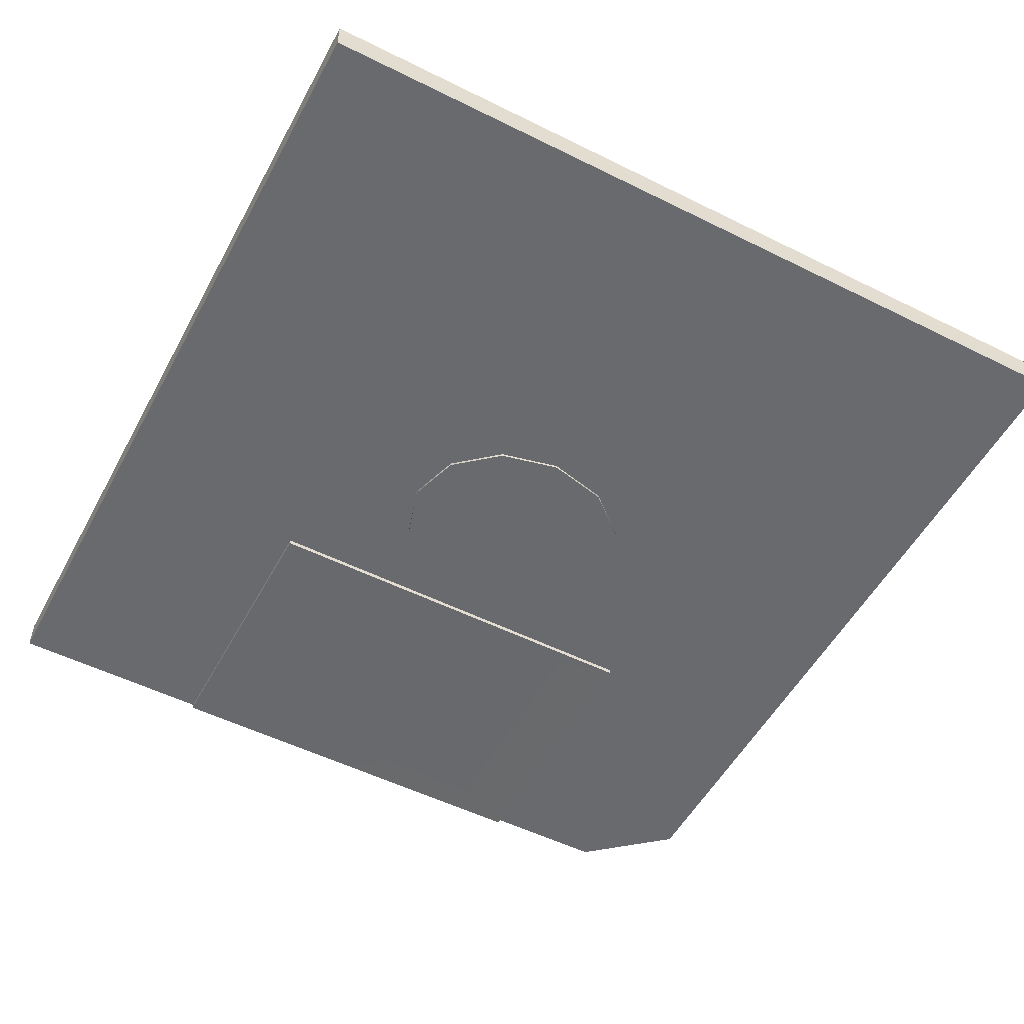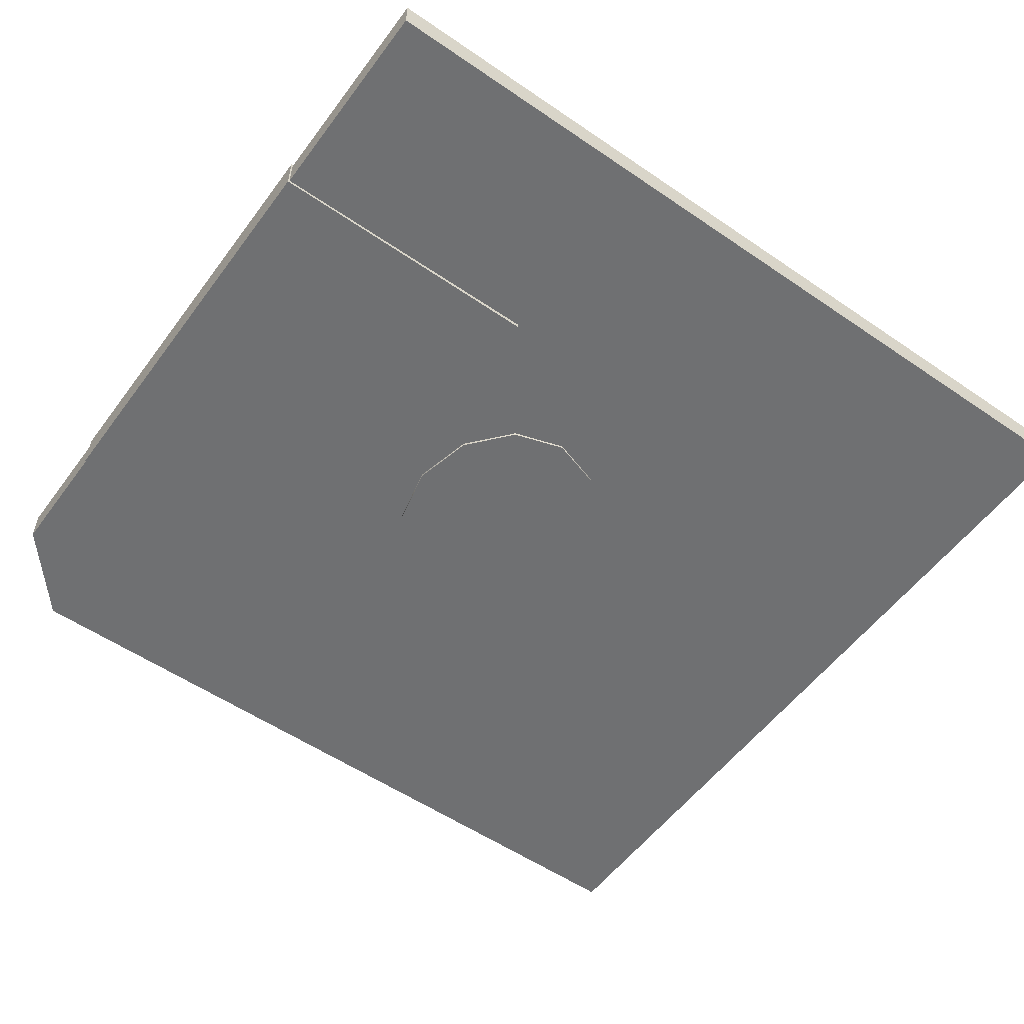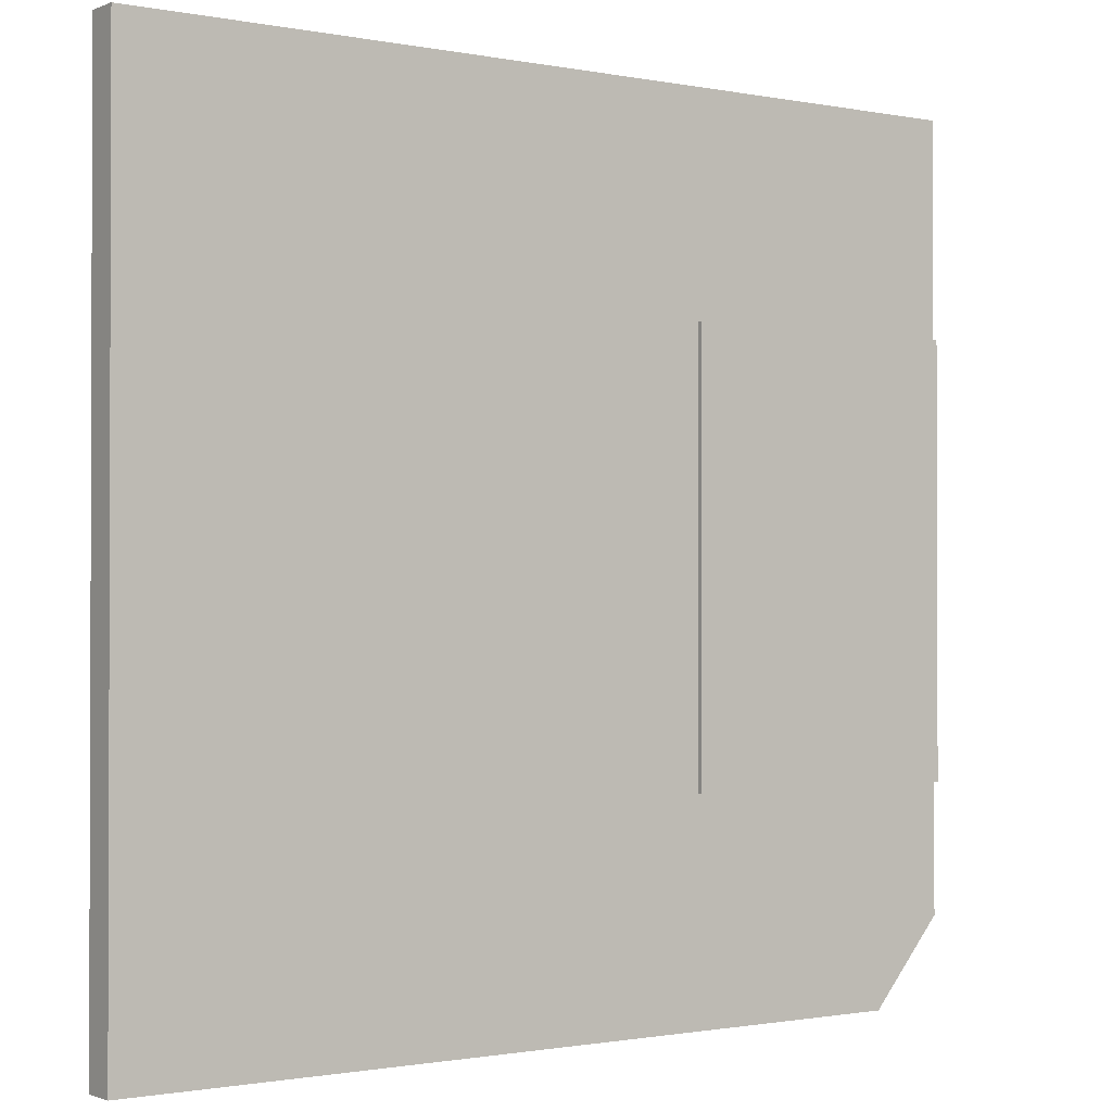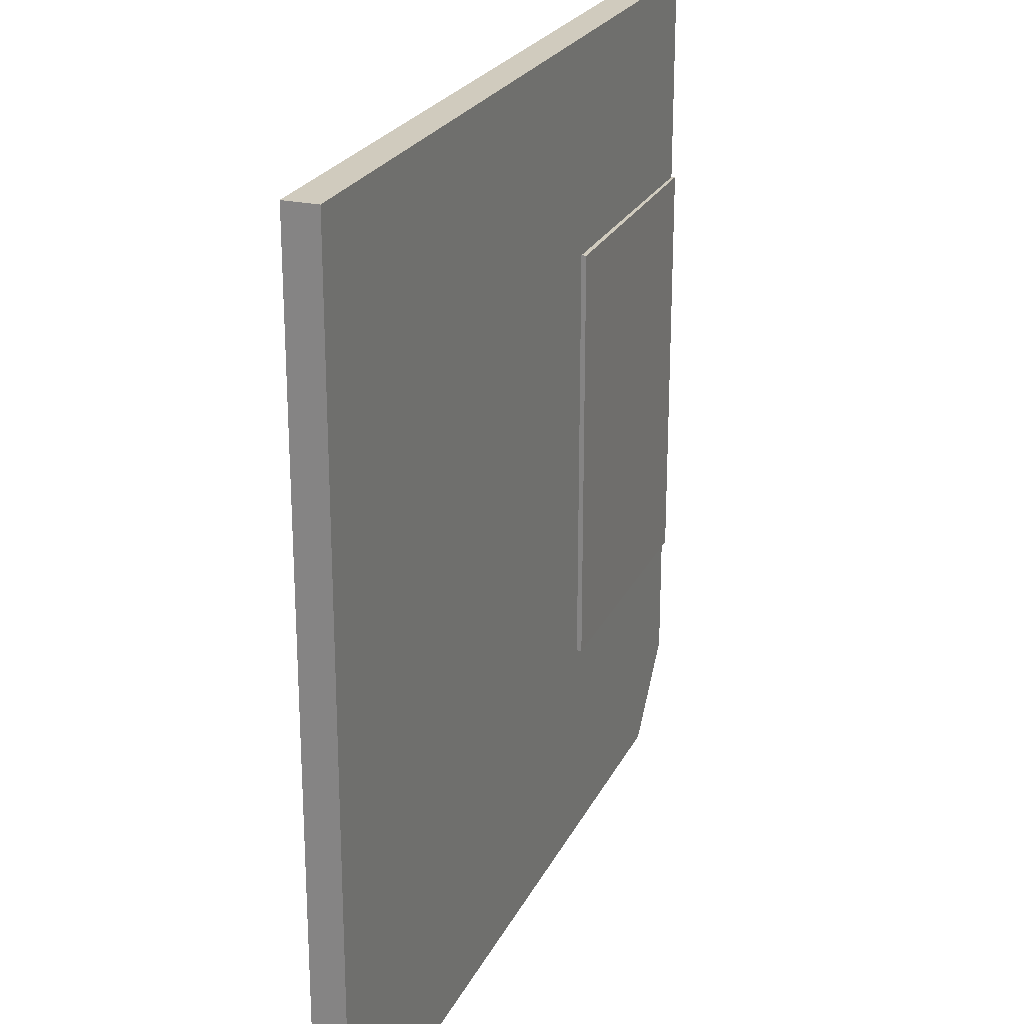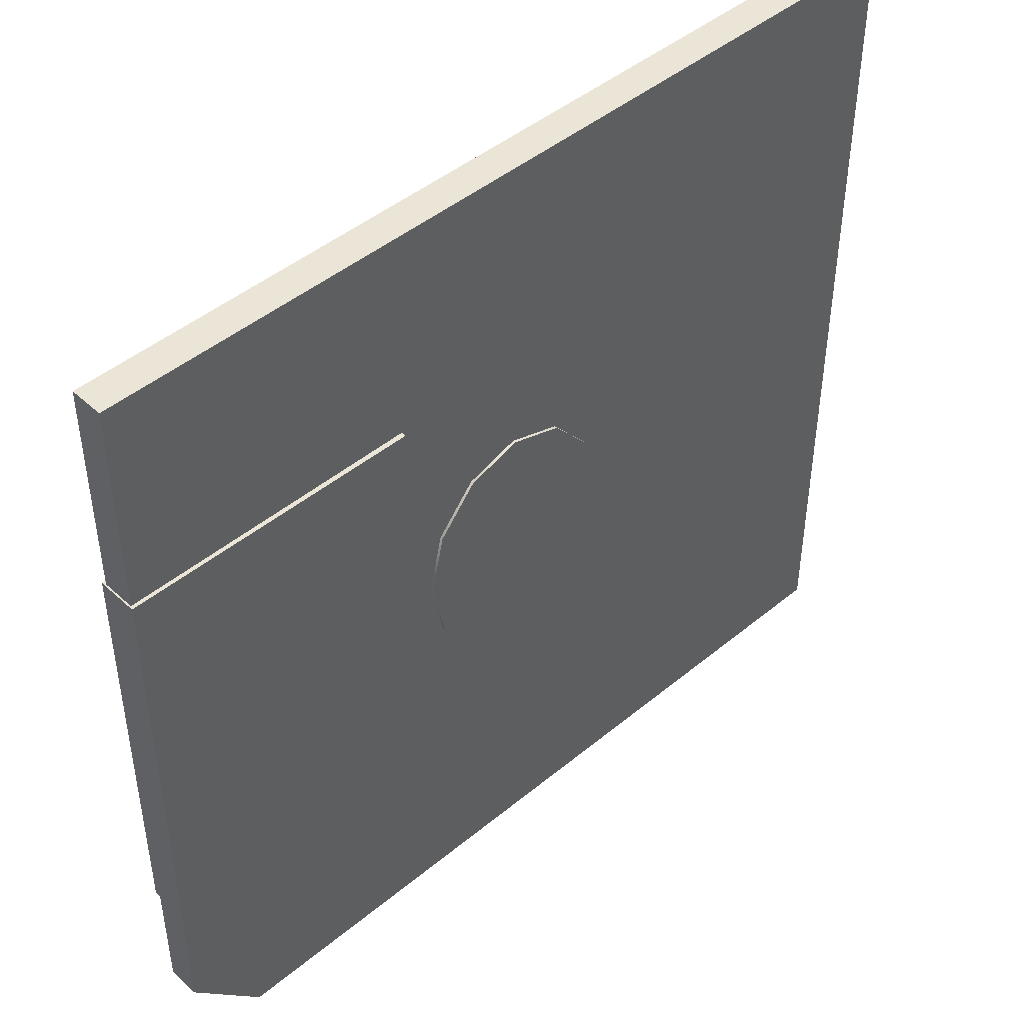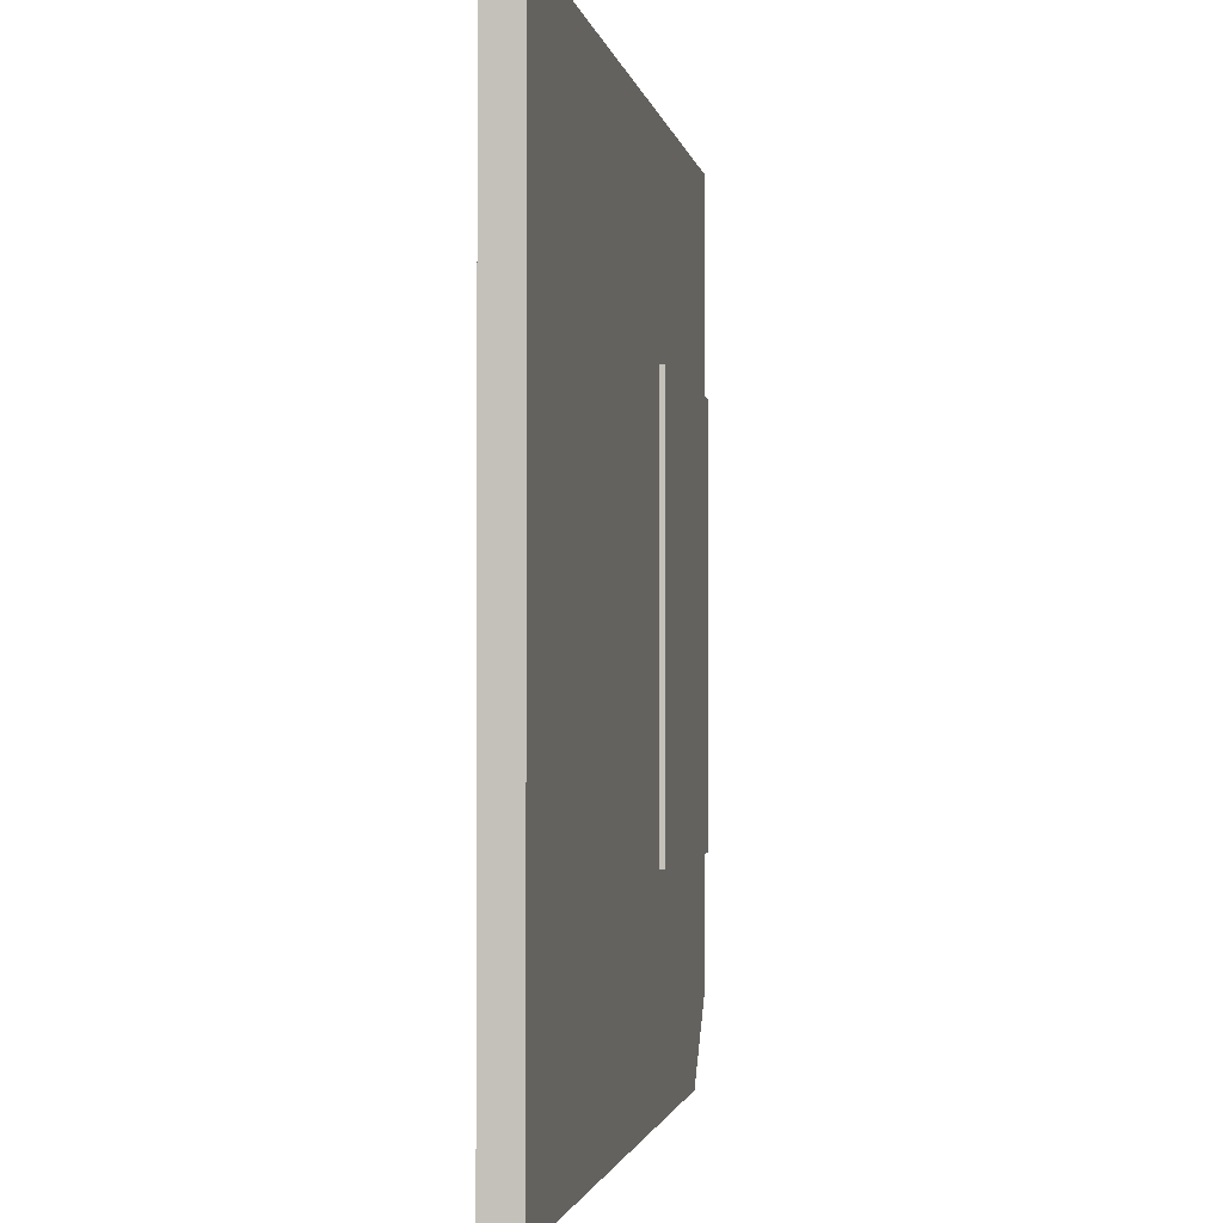
<metadata>
{"format":"obj","ext":"obj","renderer":"f3d","projection":"perspective","resolution":1024,"background":"white","views":[{"elev":-53.0,"azim":62.0,"up":"+Y"},{"elev":-54.8,"azim":-35.9,"up":"+Y"},{"elev":-1.1,"azim":144.3,"up":"+Z"},{"elev":23.6,"azim":110.7,"up":"+Z"},{"elev":45.8,"azim":-43.5,"up":"+Z"},{"elev":-1.7,"azim":99.4,"up":"+Z"}]}
</metadata>
<code>
v  5.014 0.1929 -3.4
v  0.4054 0.1929 -3.4
v  0.4054 0.1929 -0
v  5.014 0.1929 -0
v  0.4054 0.1929 3.4
v  5.014 0.1929 3.4
g Object005
f 1 2 3 4
f 4 3 5 6
v  -0.294 0.1929 -3.4
v  -0.294 0.1929 -0
v  0.4054 0.1929 -0
v  0.4054 0.1929 -3.4
v  -0.294 0.1929 3.4
v  0.4054 0.1929 3.4
g Object006
f 7 8 9 10
f 8 11 12 9
v  1.076 -0.0125 -0.0983
v  0.91 -0.0125 0.6267
v  0.91 -0.2251 0.6267
v  1.076 -0.2251 -0.0983
v  0.4563 -0.0125 1.157
v  0.4563 -0.2251 1.157
v  -0.1635 -0.0125 1.352
v  -0.1635 -0.2251 1.352
v  -0.7833 -0.0125 1.157
v  -0.7833 -0.2251 1.157
v  -1.237 -0.0125 0.6267
v  -1.237 -0.2251 0.6267
v  -1.403 -0.0125 -0.0983
v  -1.403 -0.2251 -0.0983
v  -1.237 -0.0125 -0.8234
v  -1.237 -0.2251 -0.8234
v  -0.7833 -0.0125 -1.354
v  -0.7833 -0.2251 -1.354
v  -0.1635 -0.0125 -1.548
v  -0.1635 -0.2251 -1.548
v  0.4563 -0.0125 -1.354
v  0.4563 -0.2251 -1.354
v  0.91 -0.0125 -0.8234
v  0.91 -0.2251 -0.8234
g Cylinder002
f 13 14 15 16
f 14 17 18 15
f 17 19 20 18
f 19 21 22 20
f 21 23 24 22
f 23 25 26 24
f 25 27 28 26
f 27 29 30 28
f 29 31 32 30
f 31 33 34 32
f 33 35 36 34
f 35 13 16 36
f 32 34 36 16 15 18 20 22 24 26 28 30
v  -5.124 -0.1929 2.5
v  -1.714 -0.1929 2.5
v  -1.714 -0.1929 5
v  -5.124 -0.1929 5
v  -1.714 0.1929 5
v  -1.714 0.1929 2.5
v  -5.124 0.1929 2.5
v  -5.124 0.1929 5
v  5.142 -0.1929 3.55
v  5.142 0.1929 3.55
v  5.142 0.1929 5
v  5.142 -0.1929 5
v  -0.4112 -0.1929 -5
v  -0.4112 0.1929 -5
v  5.142 0.1929 -5
v  5.142 -0.1929 -5
v  -5.124 -0.1929 -2.5
v  -5.124 0.1929 -2.5
v  -5.124 0.1929 -4
v  -5.124 -0.1929 -4
v  -4.77 -0.2351 -1.76
v  -1.862 -0.2495 -1.76
v  -1.862 -0.2495 -0.4528
v  -4.77 -0.2351 -0.4528
v  5.142 -0.1929 -3.55
v  5.142 0.1929 -3.55
v  5.142 0.1929 -0
v  5.142 -0.1929 0
v  -4.269 -0.1929 -5
v  -1.692 -0.1929 -5
v  -1.714 -0.1929 -2.5
v  -4.269 0.1929 -5
v  -1.714 0.1929 -2.5
v  -1.692 0.1929 -5
v  -0.4222 -0.1929 3.55
v  -0.4222 -0.1929 5
v  -0.4222 0.1929 5
v  -0.4222 0.1929 3.55
v  -0.4222 -0.1929 -3.55
v  -0.4222 -0.1929 0
v  -1.714 -0.1929 0
v  -4.77 0.2351 -1.76
v  -4.77 0.2351 -0.4528
v  -1.862 0.2495 -0.4528
v  -1.862 0.2495 -1.76
v  -0.4222 0.1929 -3.55
v  -5.142 -0.2338 -2.5
v  -5.142 0.2338 -2.5
v  -1.714 -0.2508 -2.5
v  -1.714 -0.2508 0
v  -1.714 -0.2508 2.5
v  -5.142 -0.2338 2.5
v  -5.142 0.2338 2.5
v  -1.714 0.2508 2.5
v  -1.714 0.1929 -0
v  -1.714 0.2508 -0
v  -1.714 0.2508 -2.5
v  -0.4222 0.1929 -0
v  5.014 0.1929 -3.4
v  5.014 0.1929 -0
v  -0.294 0.1929 -3.4
v  -0.294 0.1929 -0
v  -0.294 0.1929 3.4
v  5.014 0.1929 3.4
g Box001
f 37 38 39 40
f 41 42 43 44
f 39 41 44 40
f 45 46 47 48
f 49 50 51 52
f 53 54 55 56
f 57 58 59 60
f 61 62 63 64
f 65 66 67 53 56
f 68 55 54 69 70
f 52 51 62 61
f 64 63 46 45
f 40 44 43 37
f 65 56 55 68
f 71 72 39 38
f 73 74 42 41
f 72 73 41 39
f 75 76 77 67
f 78 79 80 81
f 76 71 38 77
f 65 68 70 66
f 82 50 70 69
f 66 49 75 67
f 54 53 83 84
f 53 67 85 83
f 67 77 86 85
f 77 38 87 86
f 38 37 88 87
f 37 43 89 88
f 43 42 90 89
f 42 91 92 90
f 91 69 93 92
f 69 54 84 93
f 66 70 50 49
f 69 91 94 82
f 91 42 74 94
f 45 48 72 71
f 47 46 74 73
f 48 47 73 72
f 61 64 76 75
f 64 45 71 76
f 62 51 50 82
f 52 61 75 49
f 63 62 95 96
f 62 82 97 95
f 82 94 98 97
f 94 74 99 98
f 74 46 100 99
f 46 63 96 100
v  -5.142 -0.2338 2.5
v  -5.142 0.2338 2.5
v  -5.142 0.2338 -0
v  -5.142 -0.2338 0
v  -5.142 0.2338 -2.5
v  -5.142 -0.2338 -2.5
v  -1.714 -0.2508 0
v  -1.714 -0.2508 2.5
v  -1.714 0.2508 2.5
v  -1.714 0.2508 -0
v  -4.77 -0.2351 -1.76
v  -4.77 -0.2351 -0.4528
v  -1.714 -0.2508 -2.5
v  -1.862 -0.2495 -1.76
v  -1.862 -0.2495 -0.4528
v  -4.77 0.2351 -0.4528
v  -4.77 0.2351 -1.76
v  -1.862 0.2495 -0.4528
v  -1.714 0.2508 -2.5
v  -1.862 0.2495 -1.76
g Object003
f 101 102 103 104
f 104 103 105 106
f 104 107 108 101
f 103 102 109 110
f 104 106 111 112
f 106 113 114 111
f 113 107 115 114
f 107 104 112 115
f 105 103 116 117
f 103 110 118 116
f 110 119 120 118
f 119 105 117 120

</code>
